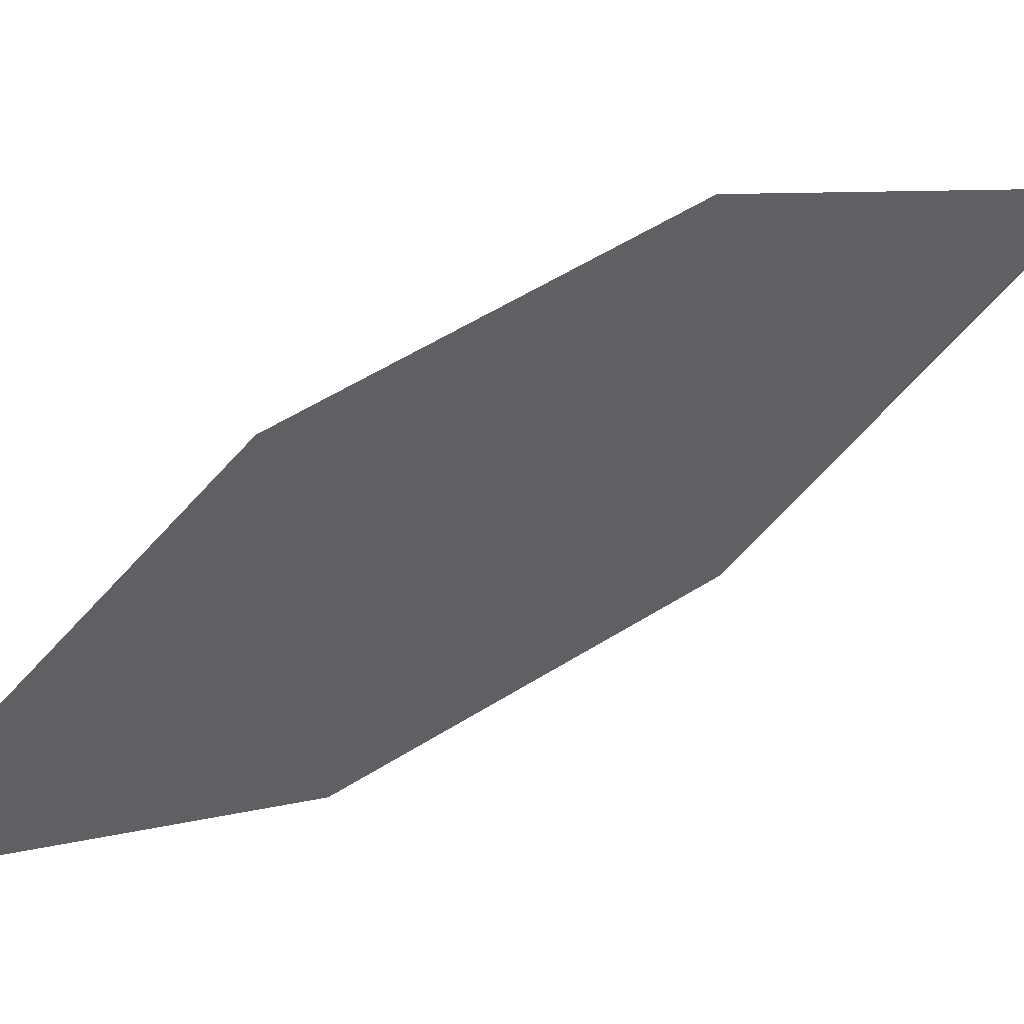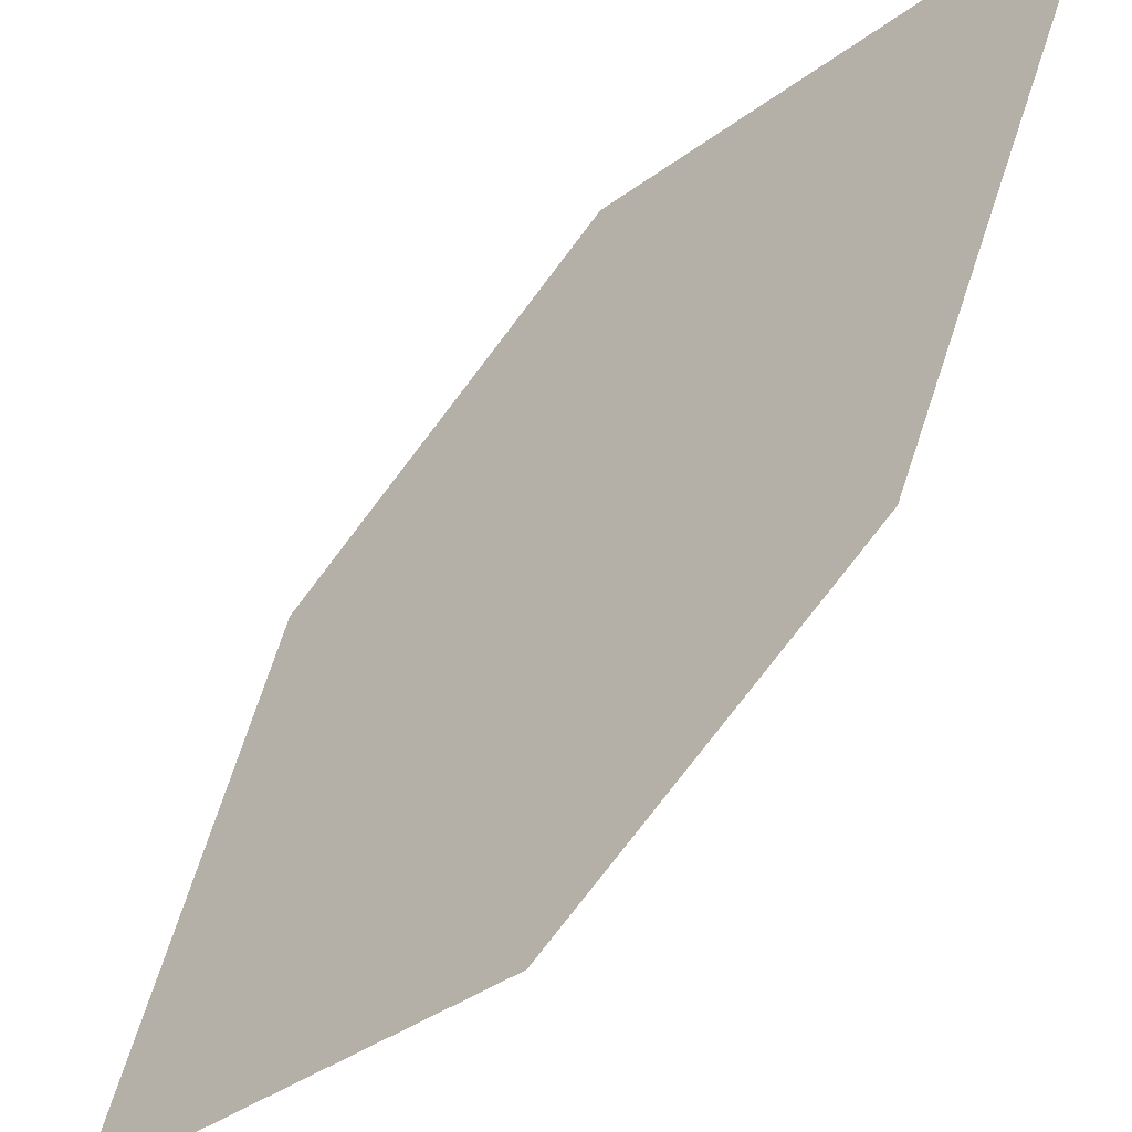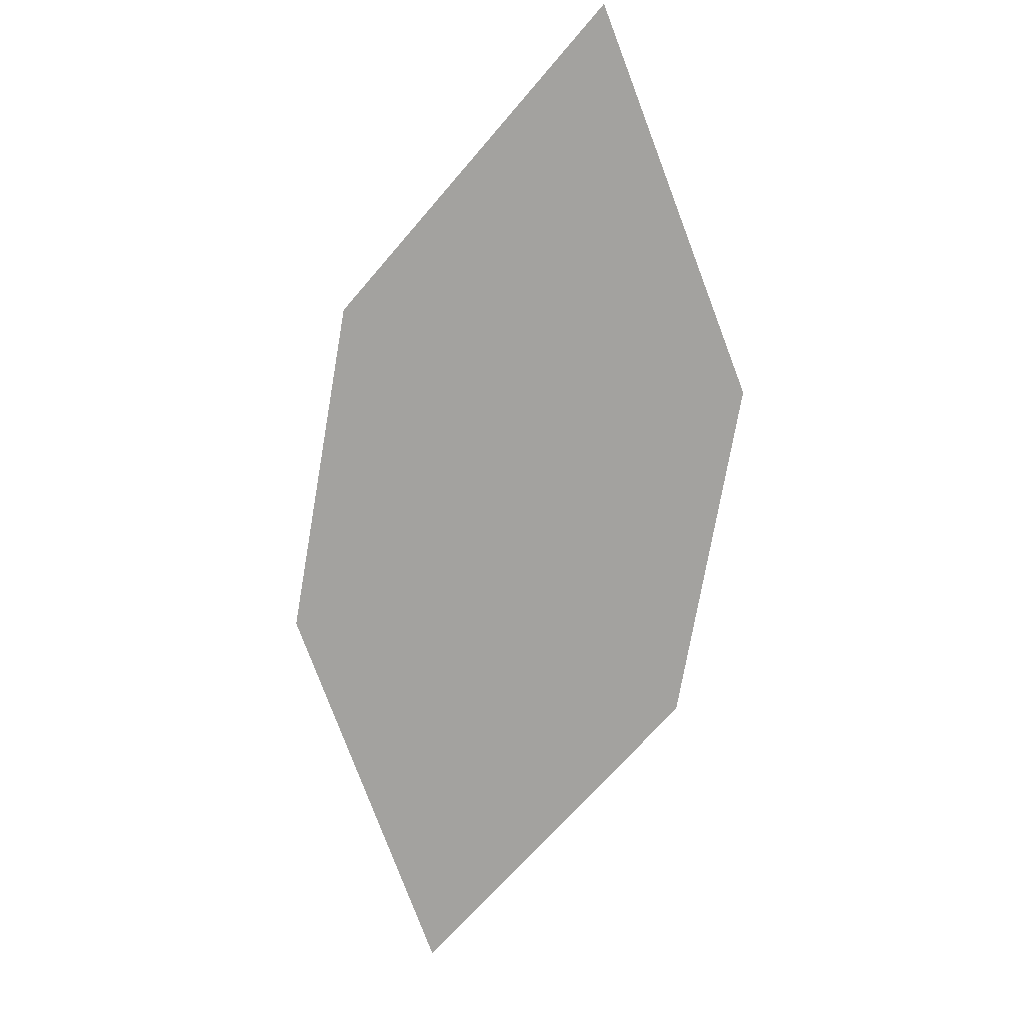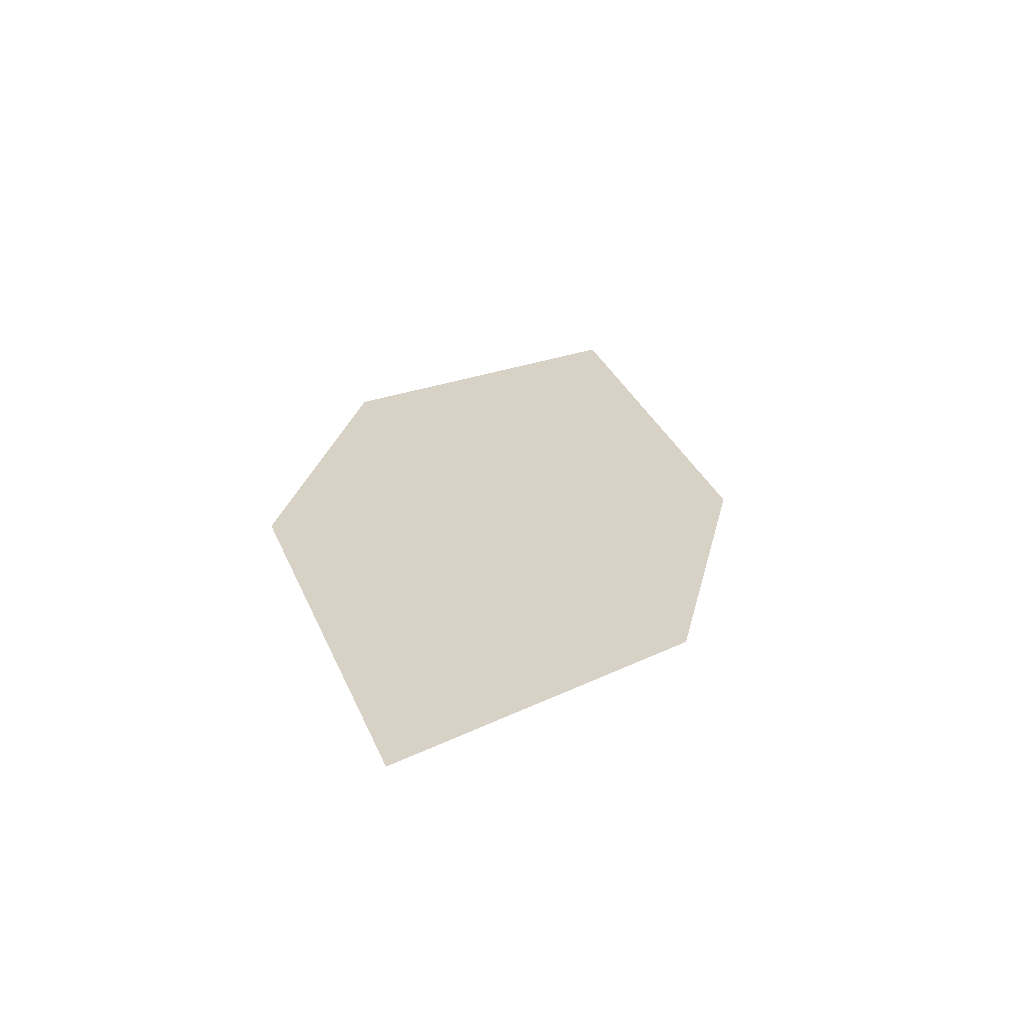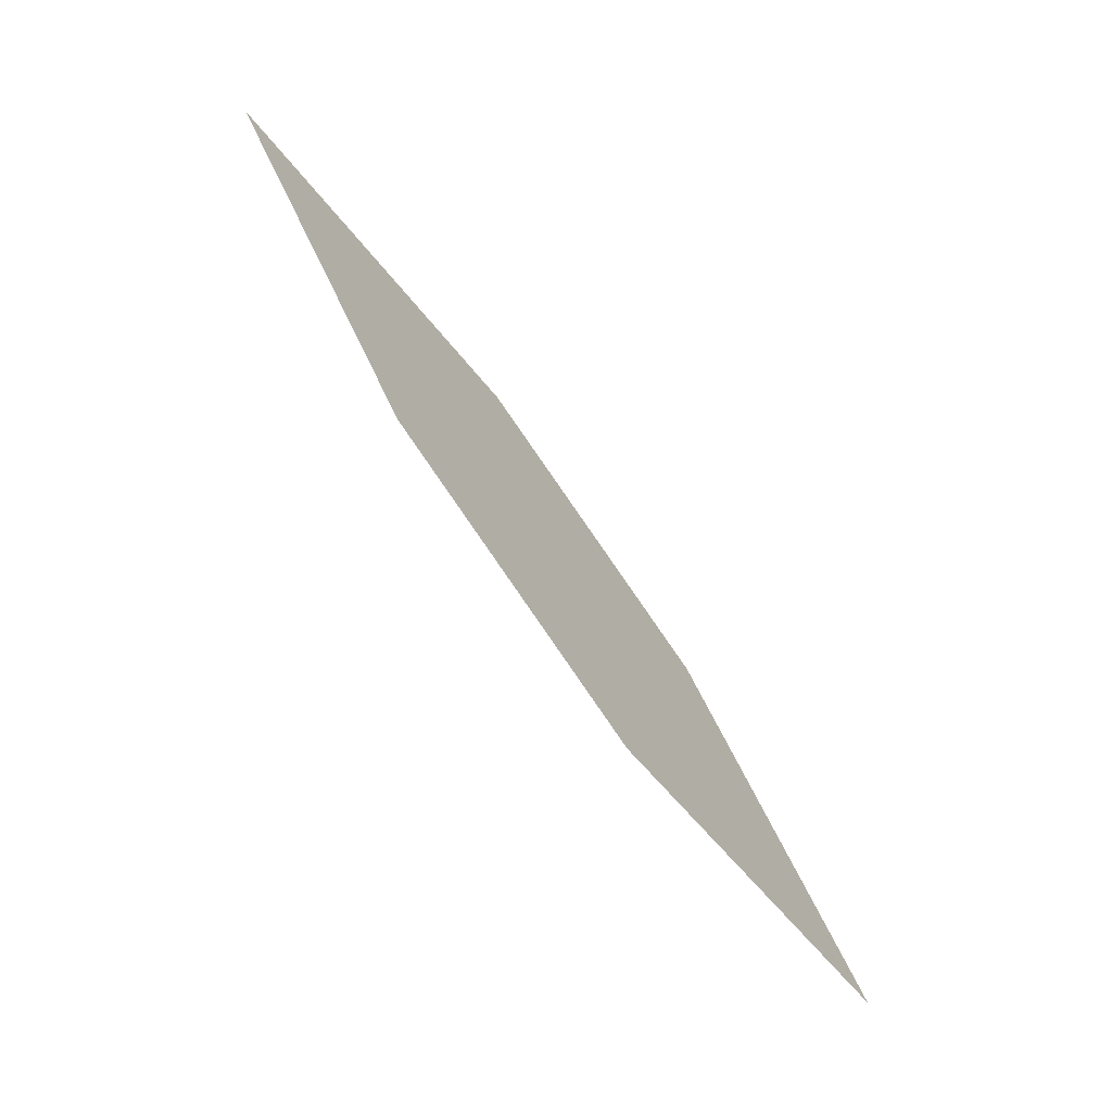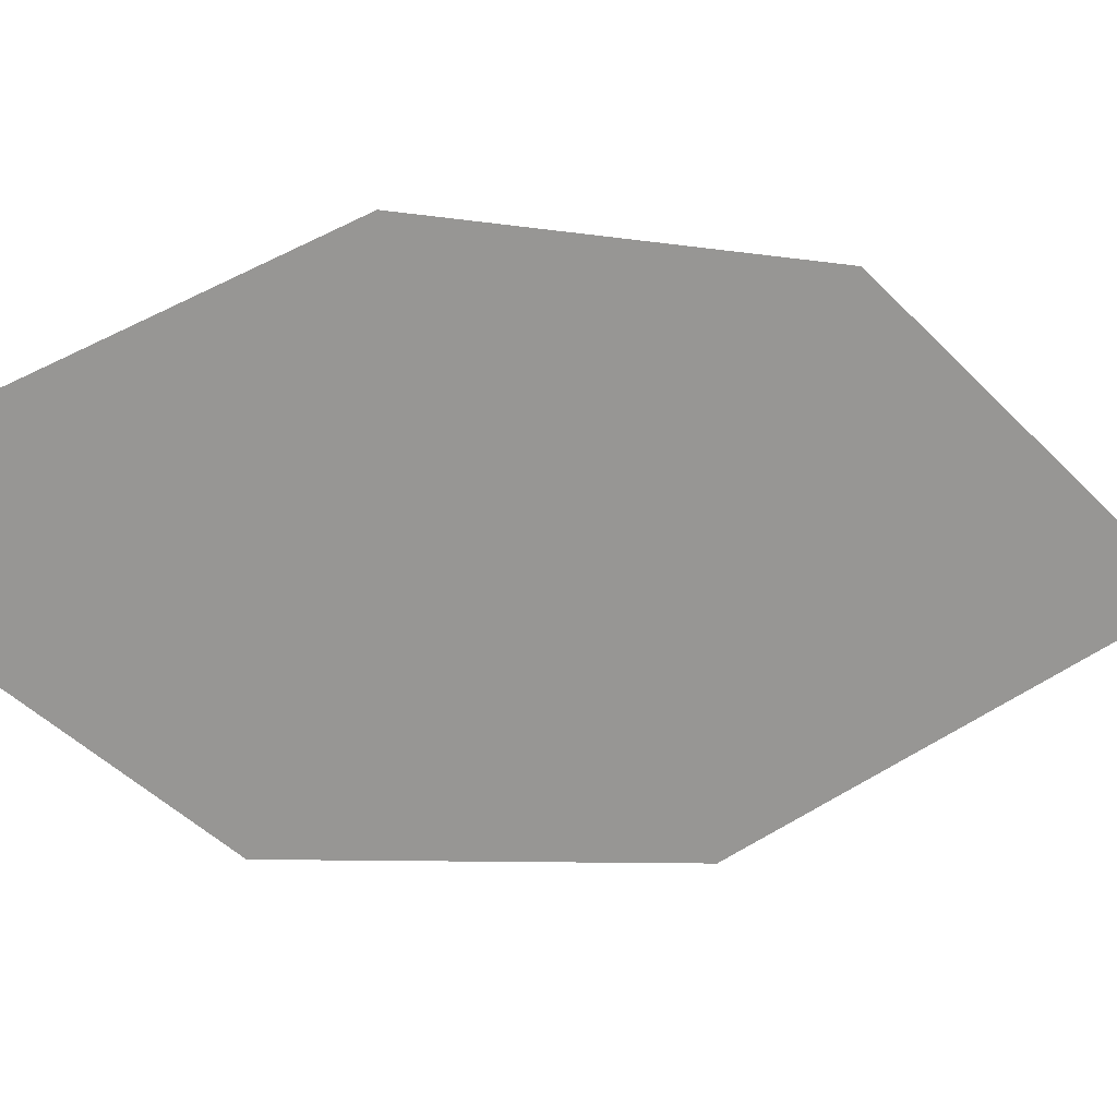
<metadata>
{"format":"obj","ext":"obj","renderer":"f3d","projection":"perspective","resolution":1024,"background":"white","views":[{"elev":-8.2,"azim":-83.2,"up":"+Y"},{"elev":64.1,"azim":-114.2,"up":"+Y"},{"elev":51.9,"azim":-16.0,"up":"+Z"},{"elev":79.3,"azim":166.6,"up":"+Z"},{"elev":9.2,"azim":-109.0,"up":"+Z"},{"elev":75.5,"azim":106.7,"up":"+Y"}]}
</metadata>
<code>
o leaves
v 0.09272 0.07368 0.6247
v 0.1285 0.0822 0.658
v 0.1421 0.1033 0.6924
v 0.1335 0.1369 0.7278
v 0.09771 0.1284 0.6945
v 0.08411 0.1073 0.6602
f 1 2 3 4
f 1 4 5 6

</code>
